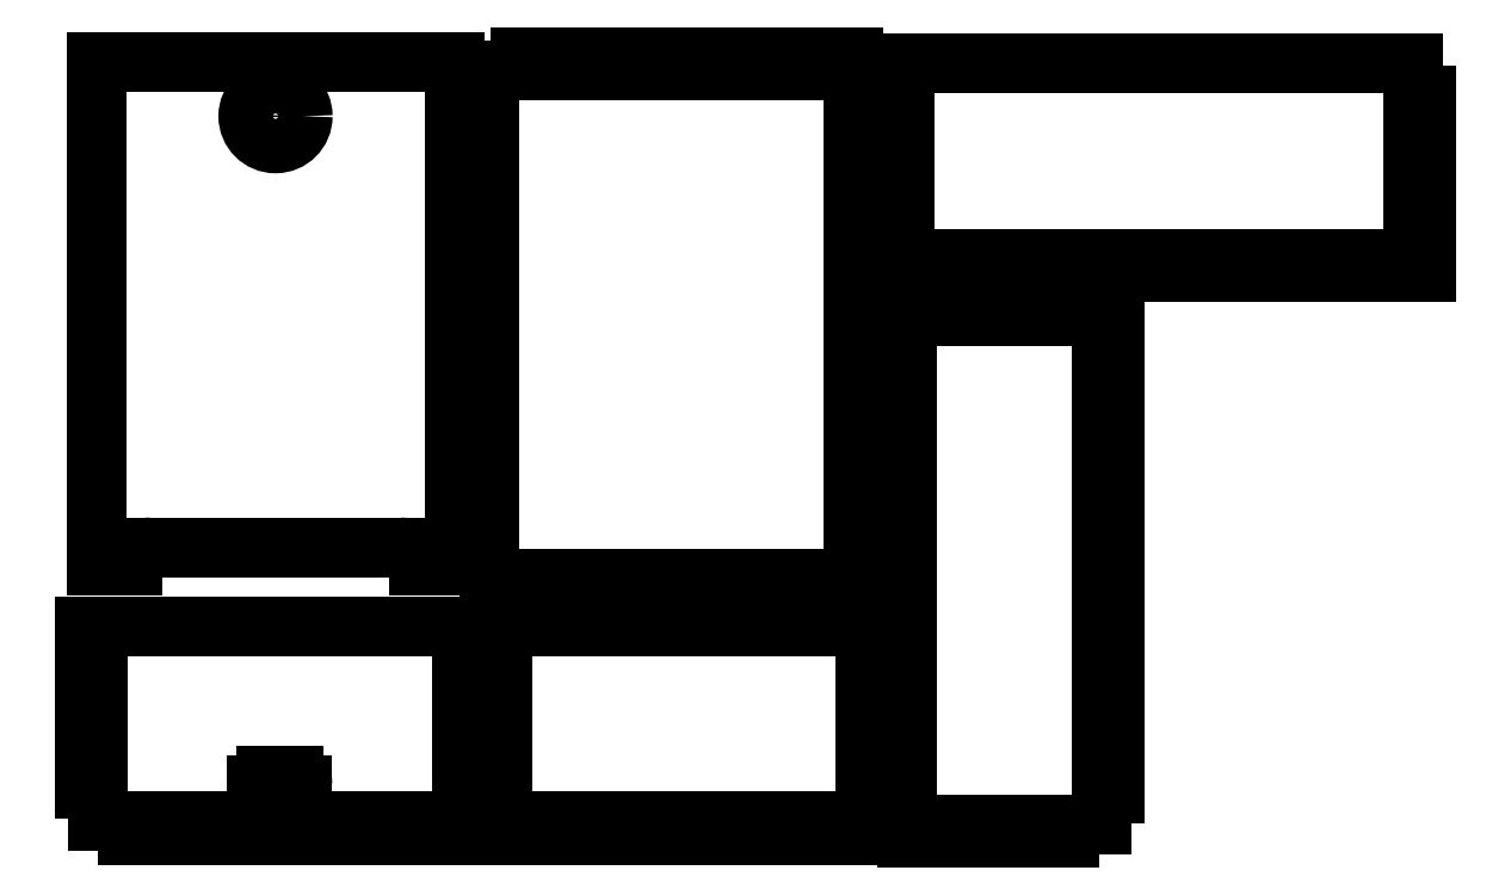
<metadata>
{"format":"dxf","ext":"dxf","renderer":"ezdxf+matplotlib","layout":"modelspace","background":"white","min_lineweight":24,"dpi":150}
</metadata>
<code>
0
SECTION
2
ENTITIES
0
LINE
8
0
10
10.53
20
1.013
30
0
11
10.53
21
1.195
31
0
0
LINE
8
0
10
10.13
20
1.195
30
0
11
10.53
21
1.195
31
0
0
LINE
8
0
10
10.13
20
1.013
30
0
11
10.13
21
1.195
31
0
0
LINE
8
0
10
10.13
20
1.013
30
0
11
9.702
21
1.013
31
0
0
LINE
8
0
10
9.702
20
1.013
30
0
11
9.702
21
1.195
31
0
0
LINE
8
0
10
9.295
20
1.195
30
0
11
9.702
21
1.195
31
0
0
LINE
8
0
10
9.295
20
1.013
30
0
11
9.295
21
1.195
31
0
0
LINE
8
0
10
9.295
20
1.013
30
0
11
8.868
21
1.013
31
0
0
LINE
8
0
10
8.868
20
1.013
30
0
11
8.868
21
1.195
31
0
0
LINE
8
0
10
8.462
20
1.195
30
0
11
8.868
21
1.195
31
0
0
LINE
8
0
10
8.462
20
1.013
30
0
11
8.462
21
1.195
31
0
0
LINE
8
0
10
8.462
20
1.013
30
0
11
8.035
21
1.013
31
0
0
LINE
8
0
10
8.035
20
1.013
30
0
11
8.035
21
1.195
31
0
0
LINE
8
0
10
7.628
20
1.195
30
0
11
8.035
21
1.195
31
0
0
LINE
8
0
10
7.628
20
1.013
30
0
11
7.628
21
1.195
31
0
0
LINE
8
0
10
7.628
20
1.013
30
0
11
7.202
21
1.013
31
0
0
LINE
8
0
10
7.202
20
1.013
30
0
11
7.202
21
1.195
31
0
0
LINE
8
0
10
6.795
20
1.195
30
0
11
7.202
21
1.195
31
0
0
LINE
8
0
10
6.795
20
1.013
30
0
11
6.795
21
1.195
31
0
0
LINE
8
0
10
6.368
20
1.013
30
0
11
6.795
21
1.013
31
0
0
LINE
8
0
10
6.368
20
1.195
30
0
11
6.368
21
1.013
31
0
0
LINE
8
0
10
5.957
20
1.195
30
0
11
6.368
21
1.195
31
0
0
LINE
8
0
10
5.774
20
1.638
30
0
11
5.957
21
1.638
31
0
0
LINE
8
0
10
5.774
20
1.638
30
0
11
5.774
21
2.096
31
0
0
LINE
8
0
10
5.774
20
2.096
30
0
11
5.957
21
2.096
31
0
0
LINE
8
0
10
5.957
20
2.534
30
0
11
5.957
21
2.096
31
0
0
LINE
8
0
10
5.774
20
2.534
30
0
11
5.957
21
2.534
31
0
0
LINE
8
0
10
5.774
20
2.534
30
0
11
5.774
21
2.992
31
0
0
LINE
8
0
10
5.774
20
2.992
30
0
11
5.957
21
2.992
31
0
0
LINE
8
0
10
5.957
20
3.43
30
0
11
5.957
21
2.992
31
0
0
LINE
8
0
10
5.774
20
3.43
30
0
11
5.957
21
3.43
31
0
0
LINE
8
0
10
5.774
20
3.883
30
0
11
5.774
21
3.43
31
0
0
LINE
8
0
10
10.96
20
3.883
30
0
11
5.774
21
3.883
31
0
0
LINE
8
0
10
10.96
20
3.44
30
0
11
10.96
21
3.883
31
0
0
LINE
8
0
10
11.14
20
3.44
30
0
11
10.96
21
3.44
31
0
0
LINE
8
0
10
11.14
20
3.44
30
0
11
11.14
21
2.982
31
0
0
LINE
8
0
10
11.14
20
2.982
30
0
11
10.96
21
2.982
31
0
0
LINE
8
0
10
10.96
20
2.544
30
0
11
10.96
21
2.982
31
0
0
LINE
8
0
10
11.14
20
2.544
30
0
11
10.96
21
2.544
31
0
0
LINE
8
0
10
11.14
20
2.544
30
0
11
11.14
21
2.086
31
0
0
LINE
8
0
10
11.14
20
2.086
30
0
11
10.96
21
2.086
31
0
0
LINE
8
0
10
10.96
20
1.648
30
0
11
10.96
21
2.086
31
0
0
LINE
8
0
10
11.14
20
1.648
30
0
11
10.96
21
1.648
31
0
0
LINE
8
0
10
11.14
20
1.013
30
0
11
11.14
21
1.648
31
0
0
LINE
8
0
10
11.14
20
1.013
30
0
11
10.53
21
1.013
31
0
0
LINE
8
0
10
5.957
20
1.638
30
0
11
5.957
21
1.195
31
0
0
LINE
8
0
10
4.56
20
1.013
30
0
11
4.56
21
1.195
31
0
0
LINE
8
0
10
4.56
20
1.013
30
0
11
4.133
21
1.013
31
0
0
LINE
8
0
10
4.133
20
1.013
30
0
11
4.133
21
1.195
31
0
0
LINE
8
0
10
3.727
20
1.195
30
0
11
4.133
21
1.195
31
0
0
LINE
8
0
10
3.727
20
1.013
30
0
11
3.727
21
1.195
31
0
0
LINE
8
0
10
3.727
20
1.013
30
0
11
3.3
21
1.013
31
0
0
LINE
8
0
10
3.3
20
1.013
30
0
11
3.3
21
1.195
31
0
0
LINE
8
0
10
2.893
20
1.195
30
0
11
3.3
21
1.195
31
0
0
LINE
8
0
10
2.893
20
1.013
30
0
11
2.893
21
1.195
31
0
0
LINE
8
0
10
2.893
20
1.013
30
0
11
2.467
21
1.013
31
0
0
LINE
8
0
10
2.467
20
1.013
30
0
11
2.467
21
1.195
31
0
0
LINE
8
0
10
2.06
20
1.195
30
0
11
2.467
21
1.195
31
0
0
LINE
8
0
10
2.06
20
1.013
30
0
11
2.06
21
1.195
31
0
0
LINE
8
0
10
2.06
20
1.013
30
0
11
1.633
21
1.013
31
0
0
LINE
8
0
10
1.633
20
1.013
30
0
11
1.633
21
1.195
31
0
0
LINE
8
0
10
1.227
20
1.195
30
0
11
1.633
21
1.195
31
0
0
LINE
8
0
10
1.227
20
1.013
30
0
11
1.227
21
1.195
31
0
0
LINE
8
0
10
1.227
20
1.013
30
0
11
0.7999
21
1.013
31
0
0
LINE
8
0
10
0.7999
20
1.013
30
0
11
0.7999
21
1.195
31
0
0
LINE
8
0
10
0.3882
20
1.195
30
0
11
0.7999
21
1.195
31
0
0
LINE
8
0
10
0.2057
20
1.638
30
0
11
0.2057
21
2.096
31
0
0
LINE
8
0
10
0.2057
20
2.096
30
0
11
0.3882
21
2.096
31
0
0
LINE
8
0
10
0.2057
20
2.534
30
0
11
0.3882
21
2.534
31
0
0
LINE
8
0
10
0.2057
20
2.534
30
0
11
0.2057
21
2.992
31
0
0
LINE
8
0
10
0.2057
20
2.992
30
0
11
0.3882
21
2.992
31
0
0
LINE
8
0
10
0.3882
20
3.43
30
0
11
0.3882
21
2.992
31
0
0
LINE
8
0
10
0.2057
20
3.43
30
0
11
0.3882
21
3.43
31
0
0
LINE
8
0
10
0.2057
20
3.883
30
0
11
0.2057
21
3.43
31
0
0
LINE
8
0
10
5.388
20
3.883
30
0
11
0.2057
21
3.883
31
0
0
LINE
8
0
10
5.388
20
3.44
30
0
11
5.388
21
3.883
31
0
0
LINE
8
0
10
5.571
20
3.44
30
0
11
5.388
21
3.44
31
0
0
LINE
8
0
10
5.571
20
3.44
30
0
11
5.571
21
2.982
31
0
0
LINE
8
0
10
5.571
20
2.982
30
0
11
5.388
21
2.982
31
0
0
LINE
8
0
10
5.388
20
2.544
30
0
11
5.388
21
2.982
31
0
0
LINE
8
0
10
5.571
20
2.544
30
0
11
5.388
21
2.544
31
0
0
LINE
8
0
10
5.571
20
2.544
30
0
11
5.571
21
2.086
31
0
0
LINE
8
0
10
5.571
20
2.086
30
0
11
5.388
21
2.086
31
0
0
LINE
8
0
10
5.571
20
1.013
30
0
11
5.571
21
1.648
31
0
0
LINE
8
0
10
5.571
20
1.013
30
0
11
4.967
21
1.013
31
0
0
ARC
8
0
10
3.076
20
1.695
30
0
40
0.125
50
0
51
90
0
LINE
8
0
10
3.076
20
1.82
30
0
11
2.701
21
1.82
31
0
0
ARC
8
0
10
2.701
20
1.695
30
0
40
0.125
50
90
51
180
0
LINE
8
0
10
2.576
20
1.695
30
0
11
2.576
21
1.57
31
0
0
ARC
8
0
10
2.701
20
1.57
30
0
40
0.125
50
180
51
270
0
LINE
8
0
10
2.701
20
1.445
30
0
11
3.076
21
1.445
31
0
0
ARC
8
0
10
3.076
20
1.57
30
0
40
0.125
50
270
51
0
0
LINE
8
0
10
3.201
20
1.57
30
0
11
3.201
21
1.695
31
0
0
LINE
8
0
10
0.2057
20
1.638
30
0
11
0.3882
21
1.638
31
0
0
LINE
8
0
10
0.3882
20
1.638
30
0
11
0.3882
21
1.195
31
0
0
LINE
8
0
10
5.388
20
1.648
30
0
11
5.388
21
2.086
31
0
0
LINE
8
0
10
4.56
20
1.195
30
0
11
4.967
21
1.195
31
0
0
LINE
8
0
10
0.3882
20
2.534
30
0
11
0.3882
21
2.096
31
0
0
LINE
8
0
10
4.967
20
1.013
30
0
11
4.967
21
1.195
31
0
0
LINE
8
0
10
5.571
20
1.648
30
0
11
5.388
21
1.648
31
0
0
LINE
8
0
10
18.05
20
8.761
30
0
11
18.05
21
8.943
31
0
0
LINE
8
0
10
17.62
20
8.943
30
0
11
18.05
21
8.943
31
0
0
LINE
8
0
10
17.62
20
8.761
30
0
11
17.62
21
8.943
31
0
0
LINE
8
0
10
17.17
20
8.761
30
0
11
17.62
21
8.761
31
0
0
LINE
8
0
10
17.17
20
8.761
30
0
11
17.17
21
8.943
31
0
0
LINE
8
0
10
16.75
20
8.943
30
0
11
17.17
21
8.943
31
0
0
LINE
8
0
10
16.75
20
8.761
30
0
11
16.75
21
8.943
31
0
0
LINE
8
0
10
16.75
20
8.761
30
0
11
16.3
21
8.761
31
0
0
LINE
8
0
10
16.3
20
8.761
30
0
11
16.3
21
8.943
31
0
0
LINE
8
0
10
15.87
20
8.943
30
0
11
16.3
21
8.943
31
0
0
LINE
8
0
10
15.87
20
8.943
30
0
11
15.87
21
8.761
31
0
0
LINE
8
0
10
15.87
20
8.761
30
0
11
15.42
21
8.761
31
0
0
LINE
8
0
10
15.42
20
8.943
30
0
11
15.42
21
8.761
31
0
0
LINE
8
0
10
15
20
8.943
30
0
11
15.42
21
8.943
31
0
0
LINE
8
0
10
15
20
8.943
30
0
11
15
21
8.761
31
0
0
LINE
8
0
10
15
20
8.761
30
0
11
14.55
21
8.761
31
0
0
LINE
8
0
10
14.55
20
8.943
30
0
11
14.55
21
8.761
31
0
0
LINE
8
0
10
14.12
20
8.943
30
0
11
14.55
21
8.943
31
0
0
LINE
8
0
10
14.12
20
8.943
30
0
11
14.12
21
8.761
31
0
0
LINE
8
0
10
14.12
20
8.761
30
0
11
13.67
21
8.761
31
0
0
LINE
8
0
10
13.67
20
8.761
30
0
11
13.67
21
8.943
31
0
0
LINE
8
0
10
13.25
20
8.943
30
0
11
13.67
21
8.943
31
0
0
LINE
8
0
10
13.25
20
8.943
30
0
11
13.25
21
8.761
31
0
0
LINE
8
0
10
13.25
20
8.761
30
0
11
12.8
21
8.761
31
0
0
LINE
8
0
10
12.8
20
8.761
30
0
11
12.8
21
8.943
31
0
0
LINE
8
0
10
12.37
20
8.943
30
0
11
12.8
21
8.943
31
0
0
LINE
8
0
10
12.37
20
8.761
30
0
11
12.37
21
8.943
31
0
0
LINE
8
0
10
11.92
20
8.761
30
0
11
12.37
21
8.761
31
0
0
LINE
8
0
10
11.92
20
8.943
30
0
11
11.92
21
8.761
31
0
0
LINE
8
0
10
11.49
20
8.943
30
0
11
11.92
21
8.943
31
0
0
LINE
8
0
10
11.49
20
9.386
30
0
11
11.49
21
8.943
31
0
0
LINE
8
0
10
11.31
20
9.386
30
0
11
11.49
21
9.386
31
0
0
LINE
8
0
10
11.31
20
9.386
30
0
11
11.31
21
9.844
31
0
0
LINE
8
0
10
11.31
20
9.844
30
0
11
11.49
21
9.844
31
0
0
LINE
8
0
10
11.49
20
10.28
30
0
11
11.49
21
9.844
31
0
0
LINE
8
0
10
11.31
20
10.28
30
0
11
11.49
21
10.28
31
0
0
LINE
8
0
10
11.31
20
10.28
30
0
11
11.31
21
10.74
31
0
0
LINE
8
0
10
11.31
20
10.74
30
0
11
11.49
21
10.74
31
0
0
LINE
8
0
10
11.49
20
11.18
30
0
11
11.49
21
10.74
31
0
0
LINE
8
0
10
11.31
20
11.18
30
0
11
11.49
21
11.18
31
0
0
LINE
8
0
10
11.31
20
11.63
30
0
11
11.31
21
11.18
31
0
0
LINE
8
0
10
18.49
20
11.63
30
0
11
11.31
21
11.63
31
0
0
LINE
8
0
10
18.49
20
11.19
30
0
11
18.49
21
11.63
31
0
0
LINE
8
0
10
18.67
20
11.19
30
0
11
18.49
21
11.19
31
0
0
LINE
8
0
10
18.67
20
11.19
30
0
11
18.67
21
10.73
31
0
0
LINE
8
0
10
18.67
20
10.73
30
0
11
18.49
21
10.73
31
0
0
LINE
8
0
10
18.67
20
10.29
30
0
11
18.49
21
10.29
31
0
0
LINE
8
0
10
18.67
20
10.29
30
0
11
18.67
21
9.834
31
0
0
LINE
8
0
10
18.67
20
9.834
30
0
11
18.49
21
9.834
31
0
0
LINE
8
0
10
18.49
20
9.396
30
0
11
18.49
21
9.834
31
0
0
LINE
8
0
10
18.49
20
9.396
30
0
11
18.67
21
9.396
31
0
0
LINE
8
0
10
18.67
20
9.396
30
0
11
18.67
21
8.761
31
0
0
LINE
8
0
10
18.67
20
8.761
30
0
11
18.05
21
8.761
31
0
0
LINE
8
0
10
18.49
20
10.29
30
0
11
18.49
21
10.73
31
0
0
CIRCLE
8
0
10
2.829
20
10.91
30
0
40
0.375
0
LINE
8
0
10
0.3602
20
4.72
30
0
11
0.8602
21
4.72
31
0
0
LINE
8
0
10
0.3602
20
11.66
30
0
11
0.3602
21
4.72
31
0
0
LINE
8
0
10
5.298
20
11.66
30
0
11
0.3602
21
11.66
31
0
0
LINE
8
0
10
5.298
20
4.72
30
0
11
5.298
21
11.66
31
0
0
LINE
8
0
10
4.798
20
4.72
30
0
11
5.298
21
4.72
31
0
0
ARC
8
0
10
4.548
20
4.72
30
0
40
0.25
50
0
51
90
0
LINE
8
0
10
1.11
20
4.97
30
0
11
4.548
21
4.97
31
0
0
ARC
8
0
10
1.11
20
4.72
30
0
40
0.25
50
90
51
180
0
LINE
8
0
10
5.598
20
4.973
30
0
11
5.78
21
4.973
31
0
0
LINE
8
0
10
5.598
20
5.421
30
0
11
5.598
21
4.973
31
0
0
LINE
8
0
10
5.78
20
5.421
30
0
11
5.598
21
5.421
31
0
0
LINE
8
0
10
5.78
20
5.421
30
0
11
5.78
21
5.848
31
0
0
LINE
8
0
10
5.598
20
5.848
30
0
11
5.78
21
5.848
31
0
0
LINE
8
0
10
5.598
20
6.296
30
0
11
5.598
21
5.848
31
0
0
LINE
8
0
10
5.78
20
6.296
30
0
11
5.598
21
6.296
31
0
0
LINE
8
0
10
5.78
20
6.296
30
0
11
5.78
21
6.723
31
0
0
LINE
8
0
10
5.598
20
6.723
30
0
11
5.78
21
6.723
31
0
0
LINE
8
0
10
5.598
20
7.171
30
0
11
5.598
21
6.723
31
0
0
LINE
8
0
10
5.78
20
7.171
30
0
11
5.598
21
7.171
31
0
0
LINE
8
0
10
5.78
20
7.171
30
0
11
5.78
21
7.598
31
0
0
LINE
8
0
10
5.598
20
7.598
30
0
11
5.78
21
7.598
31
0
0
LINE
8
0
10
5.598
20
8.046
30
0
11
5.598
21
7.598
31
0
0
LINE
8
0
10
5.78
20
8.046
30
0
11
5.598
21
8.046
31
0
0
LINE
8
0
10
5.78
20
8.046
30
0
11
5.78
21
8.473
31
0
0
LINE
8
0
10
5.598
20
8.473
30
0
11
5.78
21
8.473
31
0
0
LINE
8
0
10
5.598
20
8.921
30
0
11
5.598
21
8.473
31
0
0
LINE
8
0
10
5.78
20
8.921
30
0
11
5.598
21
8.921
31
0
0
LINE
8
0
10
5.78
20
8.921
30
0
11
5.78
21
9.348
31
0
0
LINE
8
0
10
5.598
20
9.348
30
0
11
5.78
21
9.348
31
0
0
LINE
8
0
10
5.598
20
9.796
30
0
11
5.598
21
9.348
31
0
0
LINE
8
0
10
5.78
20
9.796
30
0
11
5.598
21
9.796
31
0
0
LINE
8
0
10
5.78
20
9.796
30
0
11
5.78
21
10.22
31
0
0
LINE
8
0
10
5.598
20
10.22
30
0
11
5.78
21
10.22
31
0
0
LINE
8
0
10
5.598
20
10.67
30
0
11
5.598
21
10.22
31
0
0
LINE
8
0
10
5.78
20
10.67
30
0
11
5.598
21
10.67
31
0
0
LINE
8
0
10
5.78
20
10.67
30
0
11
5.78
21
11.1
31
0
0
LINE
8
0
10
5.598
20
11.1
30
0
11
5.78
21
11.1
31
0
0
LINE
8
0
10
5.598
20
11.54
30
0
11
5.598
21
11.1
31
0
0
LINE
8
0
10
5.598
20
11.54
30
0
11
6.192
21
11.54
31
0
0
LINE
8
0
10
6.192
20
11.72
30
0
11
6.192
21
11.54
31
0
0
LINE
8
0
10
6.619
20
11.72
30
0
11
6.192
21
11.72
31
0
0
LINE
8
0
10
6.619
20
11.54
30
0
11
6.619
21
11.72
31
0
0
LINE
8
0
10
6.619
20
11.54
30
0
11
7.025
21
11.54
31
0
0
LINE
8
0
10
7.025
20
11.72
30
0
11
7.025
21
11.54
31
0
0
LINE
8
0
10
7.452
20
11.72
30
0
11
7.025
21
11.72
31
0
0
LINE
8
0
10
7.452
20
11.54
30
0
11
7.452
21
11.72
31
0
0
LINE
8
0
10
7.452
20
11.54
30
0
11
7.859
21
11.54
31
0
0
LINE
8
0
10
7.859
20
11.72
30
0
11
7.859
21
11.54
31
0
0
LINE
8
0
10
8.285
20
11.72
30
0
11
7.859
21
11.72
31
0
0
LINE
8
0
10
8.285
20
11.54
30
0
11
8.285
21
11.72
31
0
0
LINE
8
0
10
8.285
20
11.54
30
0
11
8.692
21
11.54
31
0
0
LINE
8
0
10
8.692
20
11.72
30
0
11
8.692
21
11.54
31
0
0
LINE
8
0
10
9.119
20
11.72
30
0
11
8.692
21
11.72
31
0
0
LINE
8
0
10
9.119
20
11.54
30
0
11
9.119
21
11.72
31
0
0
LINE
8
0
10
9.119
20
11.54
30
0
11
9.525
21
11.54
31
0
0
LINE
8
0
10
9.525
20
11.72
30
0
11
9.525
21
11.54
31
0
0
LINE
8
0
10
9.952
20
11.72
30
0
11
9.525
21
11.72
31
0
0
LINE
8
0
10
9.952
20
11.54
30
0
11
9.952
21
11.72
31
0
0
LINE
8
0
10
9.952
20
11.54
30
0
11
10.36
21
11.54
31
0
0
LINE
8
0
10
10.36
20
11.72
30
0
11
10.36
21
11.54
31
0
0
LINE
8
0
10
10.78
20
11.72
30
0
11
10.36
21
11.72
31
0
0
LINE
8
0
10
10.96
20
11.11
30
0
11
10.78
21
11.11
31
0
0
LINE
8
0
10
10.96
20
10.66
30
0
11
10.96
21
11.11
31
0
0
LINE
8
0
10
10.78
20
10.66
30
0
11
10.96
21
10.66
31
0
0
LINE
8
0
10
10.78
20
10.23
30
0
11
10.78
21
10.66
31
0
0
LINE
8
0
10
10.96
20
10.23
30
0
11
10.78
21
10.23
31
0
0
LINE
8
0
10
10.96
20
9.786
30
0
11
10.96
21
10.23
31
0
0
LINE
8
0
10
10.78
20
9.786
30
0
11
10.96
21
9.786
31
0
0
LINE
8
0
10
10.78
20
9.358
30
0
11
10.78
21
9.786
31
0
0
LINE
8
0
10
10.96
20
9.358
30
0
11
10.78
21
9.358
31
0
0
LINE
8
0
10
10.96
20
8.911
30
0
11
10.96
21
9.358
31
0
0
LINE
8
0
10
10.78
20
8.911
30
0
11
10.96
21
8.911
31
0
0
LINE
8
0
10
10.78
20
8.483
30
0
11
10.78
21
8.911
31
0
0
LINE
8
0
10
10.96
20
8.483
30
0
11
10.78
21
8.483
31
0
0
LINE
8
0
10
10.96
20
8.036
30
0
11
10.96
21
8.483
31
0
0
LINE
8
0
10
10.78
20
8.036
30
0
11
10.96
21
8.036
31
0
0
LINE
8
0
10
10.78
20
7.608
30
0
11
10.78
21
8.036
31
0
0
LINE
8
0
10
10.96
20
7.608
30
0
11
10.78
21
7.608
31
0
0
LINE
8
0
10
10.96
20
7.161
30
0
11
10.96
21
7.608
31
0
0
LINE
8
0
10
10.78
20
7.161
30
0
11
10.96
21
7.161
31
0
0
LINE
8
0
10
10.78
20
6.733
30
0
11
10.78
21
7.161
31
0
0
LINE
8
0
10
10.96
20
6.733
30
0
11
10.78
21
6.733
31
0
0
LINE
8
0
10
10.96
20
6.286
30
0
11
10.96
21
6.733
31
0
0
LINE
8
0
10
10.78
20
6.286
30
0
11
10.96
21
6.286
31
0
0
LINE
8
0
10
10.78
20
5.858
30
0
11
10.78
21
6.286
31
0
0
LINE
8
0
10
10.96
20
5.858
30
0
11
10.78
21
5.858
31
0
0
LINE
8
0
10
10.96
20
5.411
30
0
11
10.96
21
5.858
31
0
0
LINE
8
0
10
10.78
20
5.411
30
0
11
10.96
21
5.411
31
0
0
LINE
8
0
10
10.78
20
4.983
30
0
11
10.78
21
5.411
31
0
0
LINE
8
0
10
10.96
20
4.983
30
0
11
10.78
21
4.983
31
0
0
LINE
8
0
10
10.96
20
4.541
30
0
11
10.96
21
4.983
31
0
0
LINE
8
0
10
10.37
20
4.541
30
0
11
10.96
21
4.541
31
0
0
LINE
8
0
10
10.37
20
4.358
30
0
11
10.37
21
4.541
31
0
0
LINE
8
0
10
9.942
20
4.358
30
0
11
10.37
21
4.358
31
0
0
LINE
8
0
10
9.942
20
4.541
30
0
11
9.942
21
4.358
31
0
0
LINE
8
0
10
9.535
20
4.541
30
0
11
9.942
21
4.541
31
0
0
LINE
8
0
10
9.535
20
4.358
30
0
11
9.535
21
4.541
31
0
0
LINE
8
0
10
9.109
20
4.358
30
0
11
9.535
21
4.358
31
0
0
LINE
8
0
10
9.109
20
4.541
30
0
11
9.109
21
4.358
31
0
0
LINE
8
0
10
8.702
20
4.541
30
0
11
9.109
21
4.541
31
0
0
LINE
8
0
10
8.702
20
4.358
30
0
11
8.702
21
4.541
31
0
0
LINE
8
0
10
8.275
20
4.358
30
0
11
8.702
21
4.358
31
0
0
LINE
8
0
10
8.275
20
4.541
30
0
11
8.275
21
4.358
31
0
0
LINE
8
0
10
7.869
20
4.541
30
0
11
8.275
21
4.541
31
0
0
LINE
8
0
10
7.869
20
4.358
30
0
11
7.869
21
4.541
31
0
0
LINE
8
0
10
7.442
20
4.358
30
0
11
7.869
21
4.358
31
0
0
LINE
8
0
10
7.442
20
4.541
30
0
11
7.442
21
4.358
31
0
0
LINE
8
0
10
7.035
20
4.541
30
0
11
7.442
21
4.541
31
0
0
LINE
8
0
10
7.035
20
4.358
30
0
11
7.035
21
4.541
31
0
0
LINE
8
0
10
6.609
20
4.358
30
0
11
7.035
21
4.358
31
0
0
LINE
8
0
10
6.609
20
4.541
30
0
11
6.609
21
4.358
31
0
0
LINE
8
0
10
6.202
20
4.541
30
0
11
6.609
21
4.541
31
0
0
LINE
8
0
10
6.202
20
4.358
30
0
11
6.202
21
4.541
31
0
0
LINE
8
0
10
5.78
20
4.358
30
0
11
6.202
21
4.358
31
0
0
LINE
8
0
10
5.78
20
4.358
30
0
11
5.78
21
4.973
31
0
0
LINE
8
0
10
10.78
20
11.11
30
0
11
10.78
21
11.72
31
0
0
LINE
8
0
10
14.39
20
7.708
30
0
11
14.21
21
7.708
31
0
0
LINE
8
0
10
14.21
20
7.281
30
0
11
14.21
21
7.708
31
0
0
LINE
8
0
10
14.39
20
7.281
30
0
11
14.21
21
7.281
31
0
0
LINE
8
0
10
14.39
20
6.833
30
0
11
14.39
21
7.281
31
0
0
LINE
8
0
10
14.39
20
6.833
30
0
11
14.21
21
6.833
31
0
0
LINE
8
0
10
14.21
20
6.406
30
0
11
14.21
21
6.833
31
0
0
LINE
8
0
10
14.39
20
6.406
30
0
11
14.21
21
6.406
31
0
0
LINE
8
0
10
14.39
20
6.406
30
0
11
14.39
21
5.958
31
0
0
LINE
8
0
10
14.39
20
5.958
30
0
11
14.21
21
5.958
31
0
0
LINE
8
0
10
14.21
20
5.531
30
0
11
14.21
21
5.958
31
0
0
LINE
8
0
10
14.39
20
5.531
30
0
11
14.21
21
5.531
31
0
0
LINE
8
0
10
14.39
20
5.531
30
0
11
14.39
21
5.083
31
0
0
LINE
8
0
10
14.39
20
5.083
30
0
11
14.21
21
5.083
31
0
0
LINE
8
0
10
14.21
20
4.656
30
0
11
14.21
21
5.083
31
0
0
LINE
8
0
10
14.39
20
4.656
30
0
11
14.21
21
4.656
31
0
0
LINE
8
0
10
14.39
20
4.208
30
0
11
14.39
21
4.656
31
0
0
LINE
8
0
10
14.39
20
4.208
30
0
11
14.21
21
4.208
31
0
0
LINE
8
0
10
14.21
20
3.781
30
0
11
14.21
21
4.208
31
0
0
LINE
8
0
10
14.39
20
3.781
30
0
11
14.21
21
3.781
31
0
0
LINE
8
0
10
14.39
20
3.781
30
0
11
14.39
21
3.333
31
0
0
LINE
8
0
10
14.39
20
3.333
30
0
11
14.21
21
3.333
31
0
0
LINE
8
0
10
14.21
20
2.906
30
0
11
14.21
21
3.333
31
0
0
LINE
8
0
10
14.39
20
2.906
30
0
11
14.21
21
2.906
31
0
0
LINE
8
0
10
14.39
20
2.906
30
0
11
14.39
21
2.458
31
0
0
LINE
8
0
10
14.39
20
2.458
30
0
11
14.21
21
2.458
31
0
0
LINE
8
0
10
14.21
20
2.031
30
0
11
14.21
21
2.458
31
0
0
LINE
8
0
10
14.39
20
2.031
30
0
11
14.21
21
2.031
31
0
0
LINE
8
0
10
14.39
20
2.031
30
0
11
14.39
21
1.583
31
0
0
LINE
8
0
10
14.39
20
1.583
30
0
11
14.21
21
1.583
31
0
0
LINE
8
0
10
14.21
20
1.151
30
0
11
14.21
21
1.583
31
0
0
LINE
8
0
10
13.76
20
1.151
30
0
11
14.21
21
1.151
31
0
0
LINE
8
0
10
13.76
20
0.968
30
0
11
13.76
21
1.151
31
0
0
LINE
8
0
10
13.76
20
0.968
30
0
11
13.31
21
0.968
31
0
0
LINE
8
0
10
13.31
20
0.968
30
0
11
13.31
21
1.151
31
0
0
LINE
8
0
10
12.87
20
1.151
30
0
11
13.31
21
1.151
31
0
0
LINE
8
0
10
12.87
20
0.968
30
0
11
12.87
21
1.151
31
0
0
LINE
8
0
10
12.41
20
0.968
30
0
11
12.87
21
0.968
31
0
0
LINE
8
0
10
12.41
20
0.968
30
0
11
12.41
21
1.151
31
0
0
LINE
8
0
10
11.97
20
1.151
30
0
11
12.41
21
1.151
31
0
0
LINE
8
0
10
11.97
20
0.968
30
0
11
11.97
21
1.151
31
0
0
LINE
8
0
10
11.52
20
0.968
30
0
11
11.97
21
0.968
31
0
0
LINE
8
0
10
11.52
20
8.151
30
0
11
11.52
21
0.968
31
0
0
LINE
8
0
10
11.96
20
8.151
30
0
11
11.52
21
8.151
31
0
0
LINE
8
0
10
11.96
20
8.333
30
0
11
11.96
21
8.151
31
0
0
LINE
8
0
10
11.96
20
8.333
30
0
11
12.42
21
8.333
31
0
0
LINE
8
0
10
12.42
20
8.333
30
0
11
12.42
21
8.151
31
0
0
LINE
8
0
10
12.86
20
8.151
30
0
11
12.42
21
8.151
31
0
0
LINE
8
0
10
12.86
20
8.333
30
0
11
12.86
21
8.151
31
0
0
LINE
8
0
10
12.86
20
8.333
30
0
11
13.32
21
8.333
31
0
0
LINE
8
0
10
13.32
20
8.333
30
0
11
13.32
21
8.151
31
0
0
LINE
8
0
10
13.75
20
8.151
30
0
11
13.32
21
8.151
31
0
0
LINE
8
0
10
13.75
20
8.333
30
0
11
13.75
21
8.151
31
0
0
LINE
8
0
10
14.39
20
8.333
30
0
11
13.75
21
8.333
31
0
0
LINE
8
0
10
14.39
20
8.333
30
0
11
14.39
21
7.708
31
0
0
ENDSEC
0
EOF

</code>
